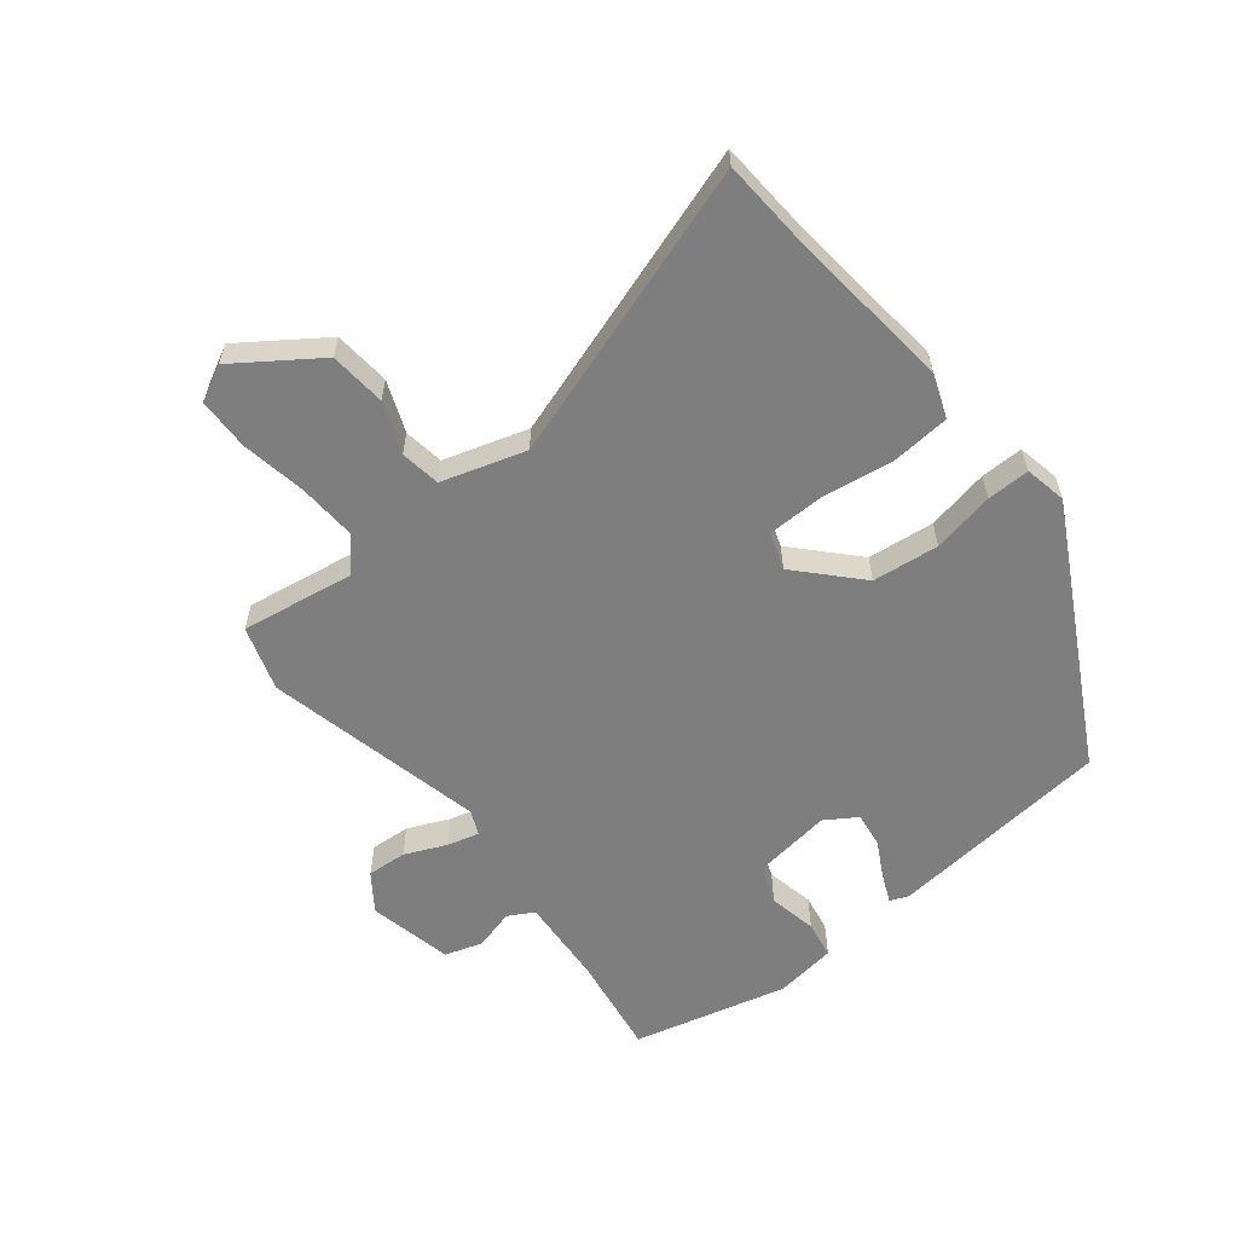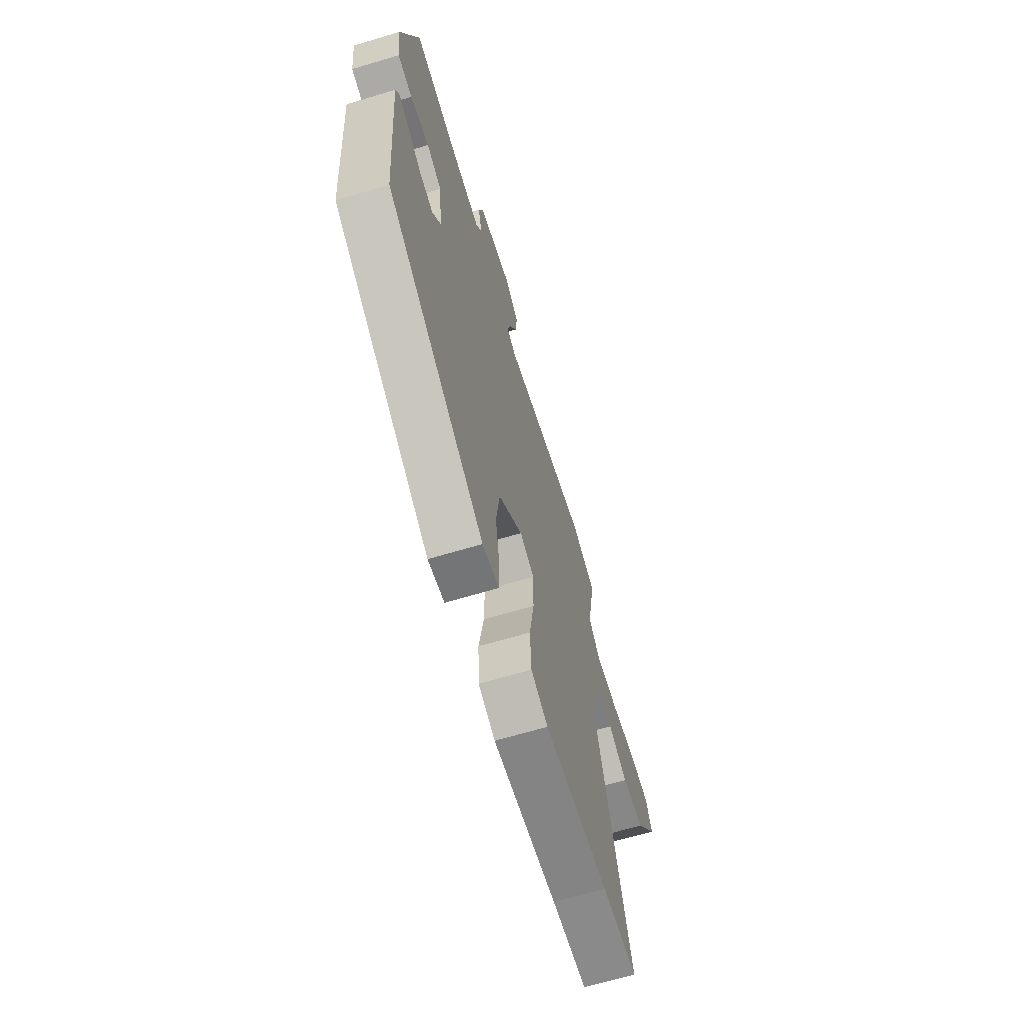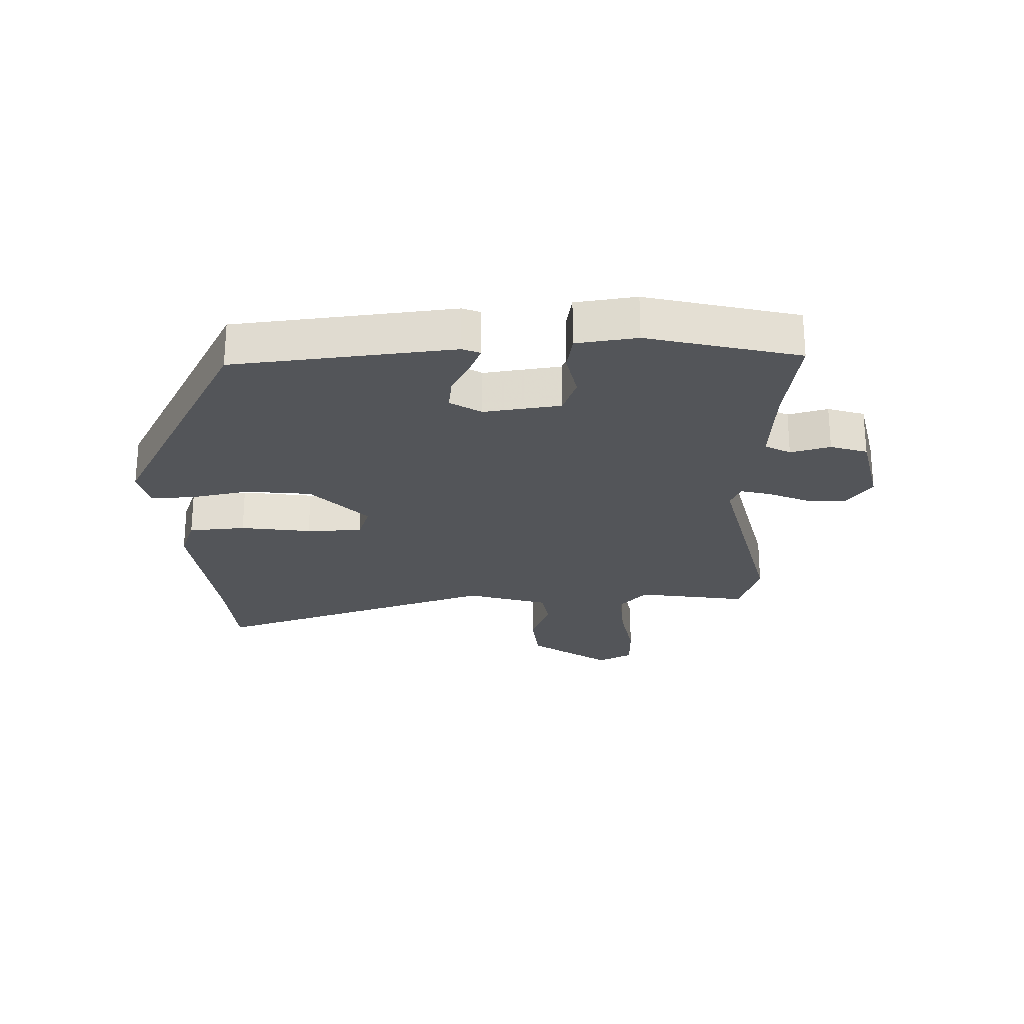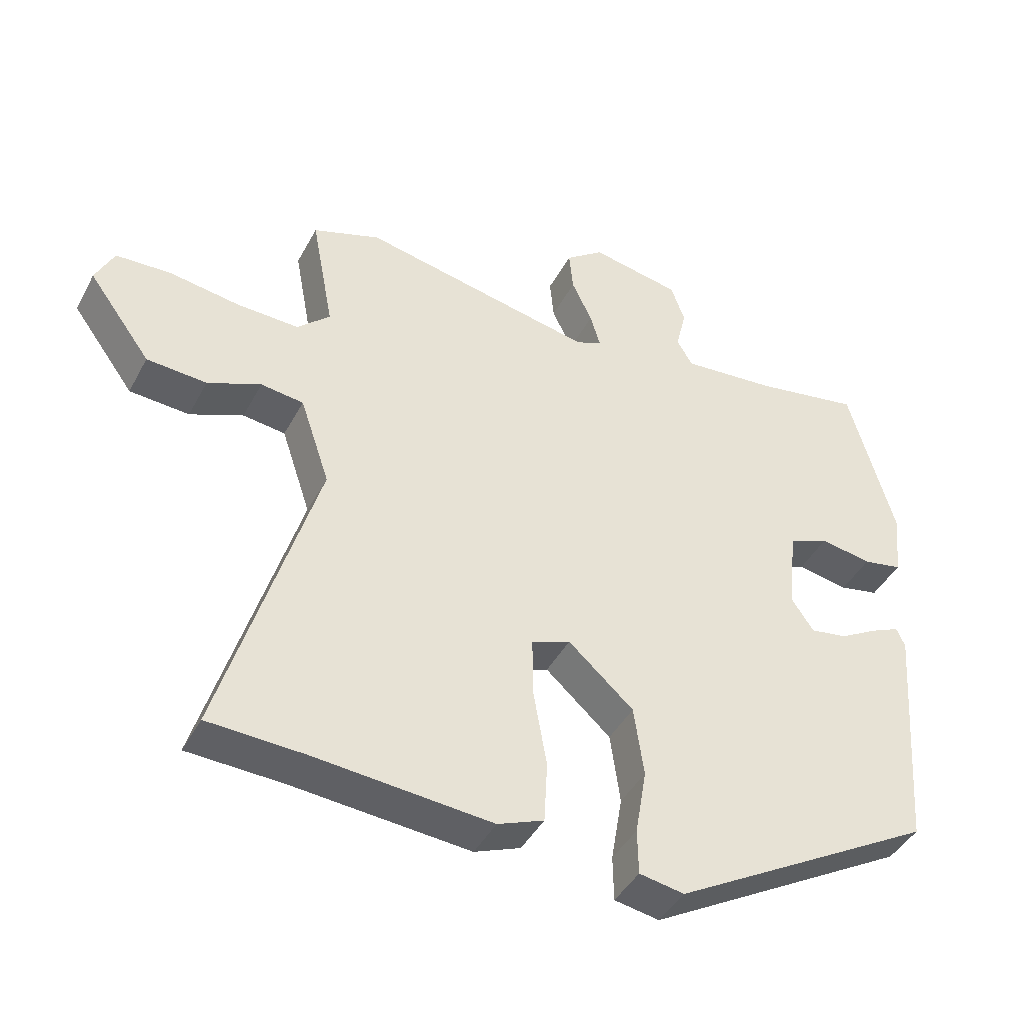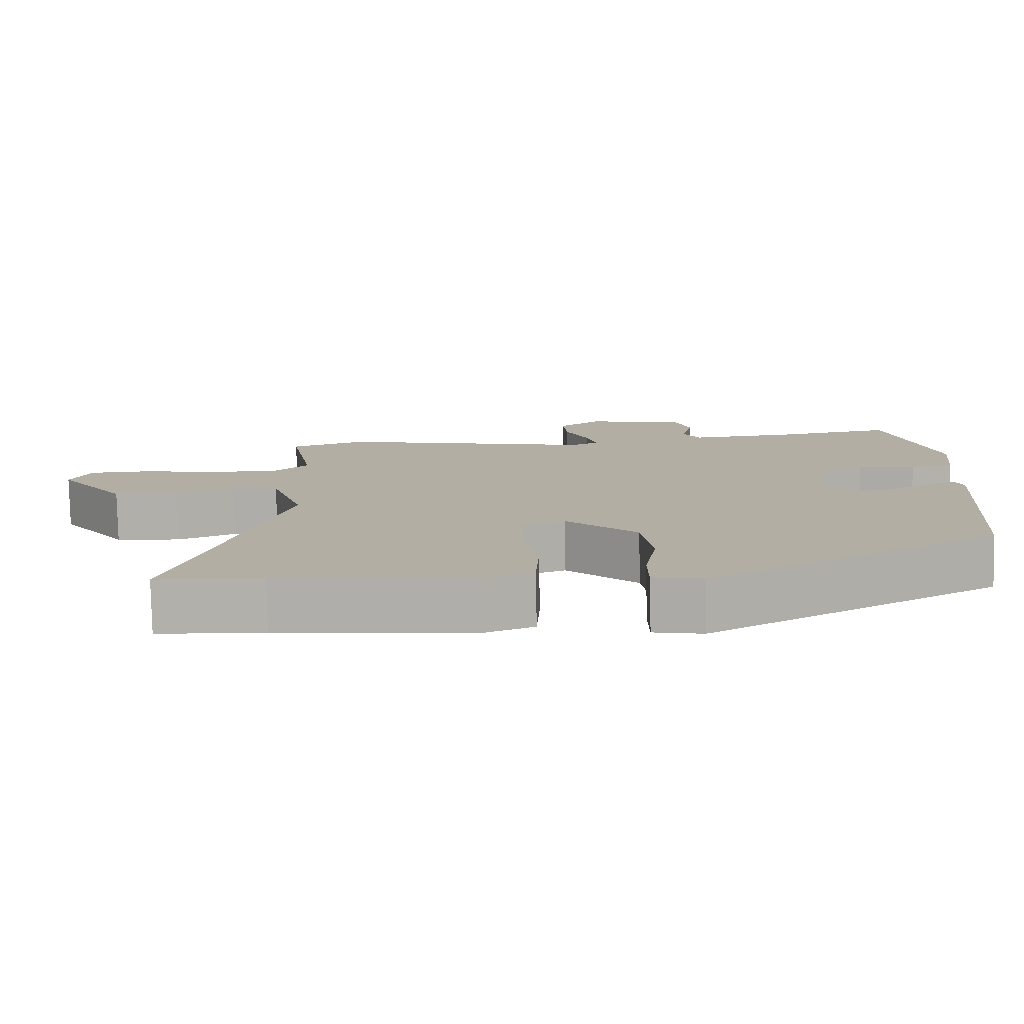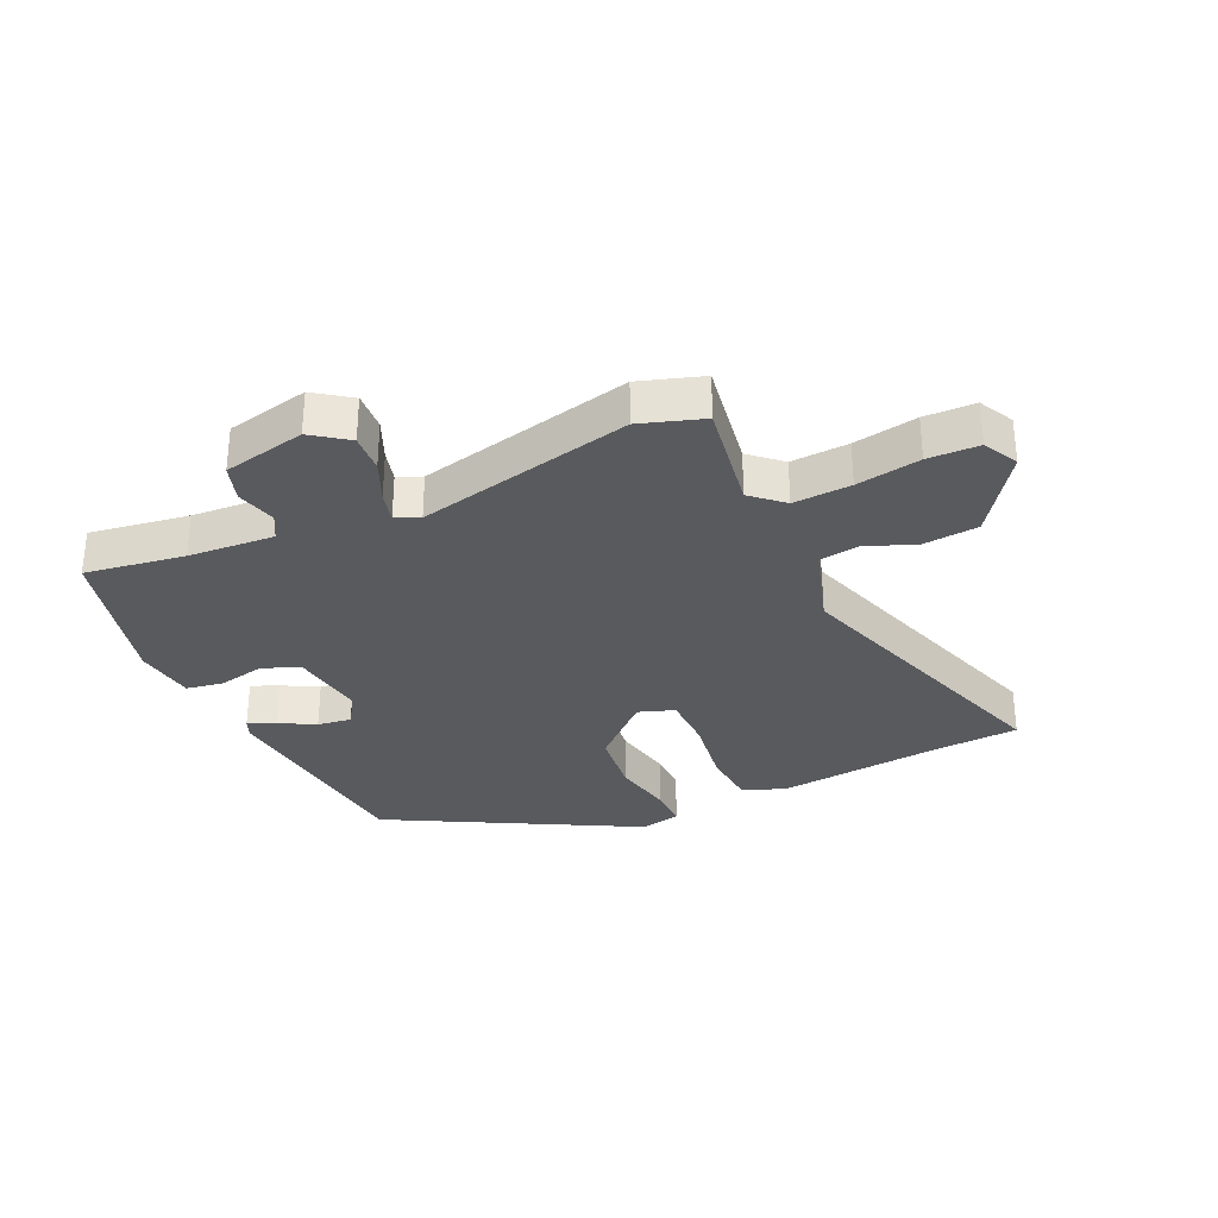
<metadata>
{"format":"obj","ext":"obj","renderer":"f3d","projection":"perspective","resolution":1024,"background":"white","views":[{"elev":-59.5,"azim":130.0,"up":"+Y"},{"elev":-65.8,"azim":-73.2,"up":"+Z"},{"elev":-24.4,"azim":-86.7,"up":"+Y"},{"elev":-43.0,"azim":153.6,"up":"+Z"},{"elev":-78.9,"azim":-178.9,"up":"+Z"},{"elev":-31.6,"azim":26.1,"up":"+Y"}]}
</metadata>
<code>
v -0.472 0.07 0.555
v -0.309 0.07 0.526
v -0.167 0.07 0.513
v -0.143 0.07 0.554
v -0.159 0.07 0.62
v -0.138 0.07 0.68
v -0.001 0.07 0.706
v 0.057 0.07 0.662
v 0.051 0.07 0.598
v 0.02 0.07 0.532
v 0.005 0.07 0.481
v 0.044 0.07 0.463
v 0.4 0.07 0.535
v 0.503 0.07 0.499
v 0.469 0.07 0.317
v 0.519 0.07 0.27
v 0.614 0.07 0.273
v 0.72 0.07 0.289
v 0.804 0.07 0.285
v 0.832 0.07 0.227
v 0.737 0.07 0.098
v 0.646 0.07 0.092
v 0.565 0.07 0.126
v 0.5 0.07 0.118
v 0.455 0.07 -0.016
v 0.599 0.07 -0.496
v 0.453 0.07 -0.502
v 0.185 0.07 -0.524
v 0.115 0.07 -0.496
v 0.11 0.07 -0.402
v 0.13 0.07 -0.286
v 0.131 0.07 -0.194
v 0.072 0.07 -0.172
v -0.027 0.07 -0.26
v -0.042 0.07 -0.367
v -0.025 0.07 -0.468
v -0.026 0.07 -0.537
v -0.094 0.07 -0.549
v -0.494 0.07 -0.321
v -0.522 0.07 0.041
v -0.509 0.07 0.07
v -0.465 0.07 0.05
v -0.407 0.07 0.017
v -0.351 0.07 0.008
v -0.317 0.07 0.058
v -0.331 0.07 0.185
v -0.392 0.07 0.21
v -0.47 0.07 0.196
v -0.53 0.07 0.208
v -0.541 0.07 0.308
v -0.472 0 0.555
v -0.309 0 0.526
v -0.167 0 0.513
v -0.143 0 0.554
v -0.159 0 0.62
v -0.138 0 0.68
v -0.001 0 0.706
v 0.057 0 0.662
v 0.051 0 0.598
v 0.02 0 0.532
v 0.005 0 0.481
v 0.044 0 0.463
v 0.4 0 0.535
v 0.503 0 0.499
v 0.469 0 0.317
v 0.519 0 0.27
v 0.614 0 0.273
v 0.72 0 0.289
v 0.804 0 0.285
v 0.832 0 0.227
v 0.737 0 0.098
v 0.646 0 0.092
v 0.565 0 0.126
v 0.5 0 0.118
v 0.455 0 -0.016
v 0.599 0 -0.496
v 0.453 0 -0.502
v 0.185 0 -0.524
v 0.115 0 -0.496
v 0.11 0 -0.402
v 0.13 0 -0.286
v 0.131 0 -0.194
v 0.072 0 -0.172
v -0.027 0 -0.26
v -0.042 0 -0.367
v -0.025 0 -0.468
v -0.026 0 -0.537
v -0.094 0 -0.549
v -0.494 0 -0.321
v -0.522 0 0.041
v -0.509 0 0.07
v -0.465 0 0.05
v -0.407 0 0.017
v -0.351 0 0.008
v -0.317 0 0.058
v -0.331 0 0.185
v -0.392 0 0.21
v -0.47 0 0.196
v -0.53 0 0.208
v -0.541 0 0.308
f 50 1 2
f 49 50 2
f 48 49 2
f 47 48 2
f 46 47 2 3
f 45 46 3 4
f 41 42 43
f 40 41 43
f 39 40 43
f 38 39 43
f 37 38 43
f 36 37 43
f 35 36 43
f 34 35 43 44
f 33 34 44 45
f 29 30 31
f 28 29 31
f 27 28 31
f 27 31 32
f 26 27 32
f 25 26 32
f 33 45 4
f 32 33 4
f 25 32 4
f 24 25 4
f 21 22 23
f 20 21 23
f 19 20 23
f 18 19 23
f 17 18 23
f 12 13 14 15
f 12 15 16
f 8 9 10
f 7 8 10
f 6 7 10
f 5 6 10
f 4 5 10
f 4 10 11
f 24 4 11
f 16 17 23 24
f 12 16 24
f 11 12 24
f 52 51 100
f 52 100 99
f 52 99 98
f 52 98 97
f 53 52 97 96
f 54 53 96 95
f 93 92 91
f 93 91 90
f 93 90 89
f 93 89 88
f 93 88 87
f 93 87 86
f 93 86 85
f 94 93 85 84
f 95 94 84 83
f 81 80 79
f 81 79 78
f 81 78 77
f 82 81 77
f 82 77 76
f 82 76 75
f 54 95 83
f 54 83 82
f 54 82 75
f 54 75 74
f 73 72 71
f 73 71 70
f 73 70 69
f 73 69 68
f 73 68 67
f 65 64 63 62
f 66 65 62
f 60 59 58
f 60 58 57
f 60 57 56
f 60 56 55
f 60 55 54
f 61 60 54
f 61 54 74
f 74 73 67 66
f 74 66 62
f 74 62 61
f 1 51 52 2
f 2 52 53 3
f 3 53 54 4
f 4 54 55 5
f 5 55 56 6
f 6 56 57 7
f 7 57 58 8
f 8 58 59 9
f 9 59 60 10
f 10 60 61 11
f 11 61 62 12
f 12 62 63 13
f 13 63 64 14
f 14 64 65 15
f 15 65 66 16
f 16 66 67 17
f 17 67 68 18
f 18 68 69 19
f 19 69 70 20
f 20 70 71 21
f 21 71 72 22
f 22 72 73 23
f 23 73 74 24
f 24 74 75 25
f 25 75 76 26
f 26 76 77 27
f 27 77 78 28
f 28 78 79 29
f 29 79 80 30
f 30 80 81 31
f 31 81 82 32
f 32 82 83 33
f 33 83 84 34
f 34 84 85 35
f 35 85 86 36
f 36 86 87 37
f 37 87 88 38
f 38 88 89 39
f 39 89 90 40
f 40 90 91 41
f 41 91 92 42
f 42 92 93 43
f 43 93 94 44
f 44 94 95 45
f 45 95 96 46
f 46 96 97 47
f 47 97 98 48
f 48 98 99 49
f 49 99 100 50
f 50 100 51 1

</code>
